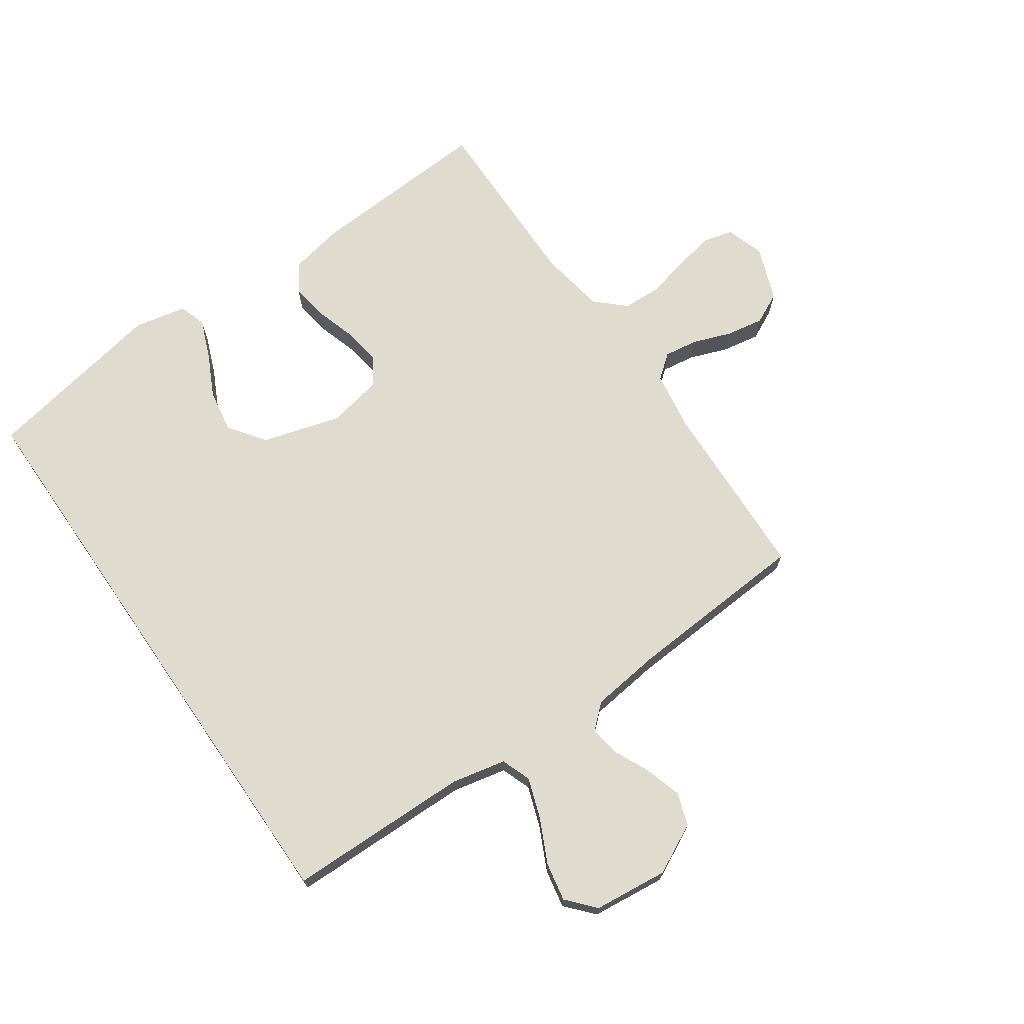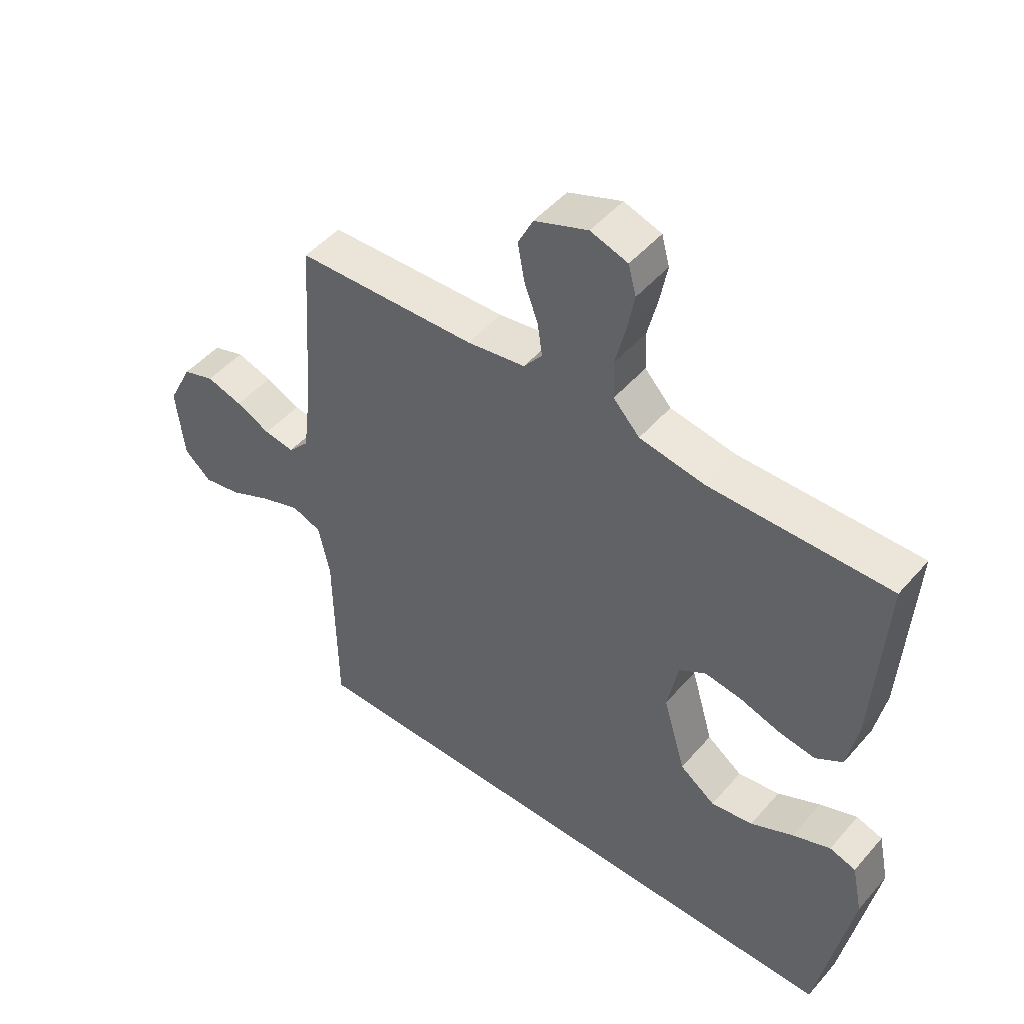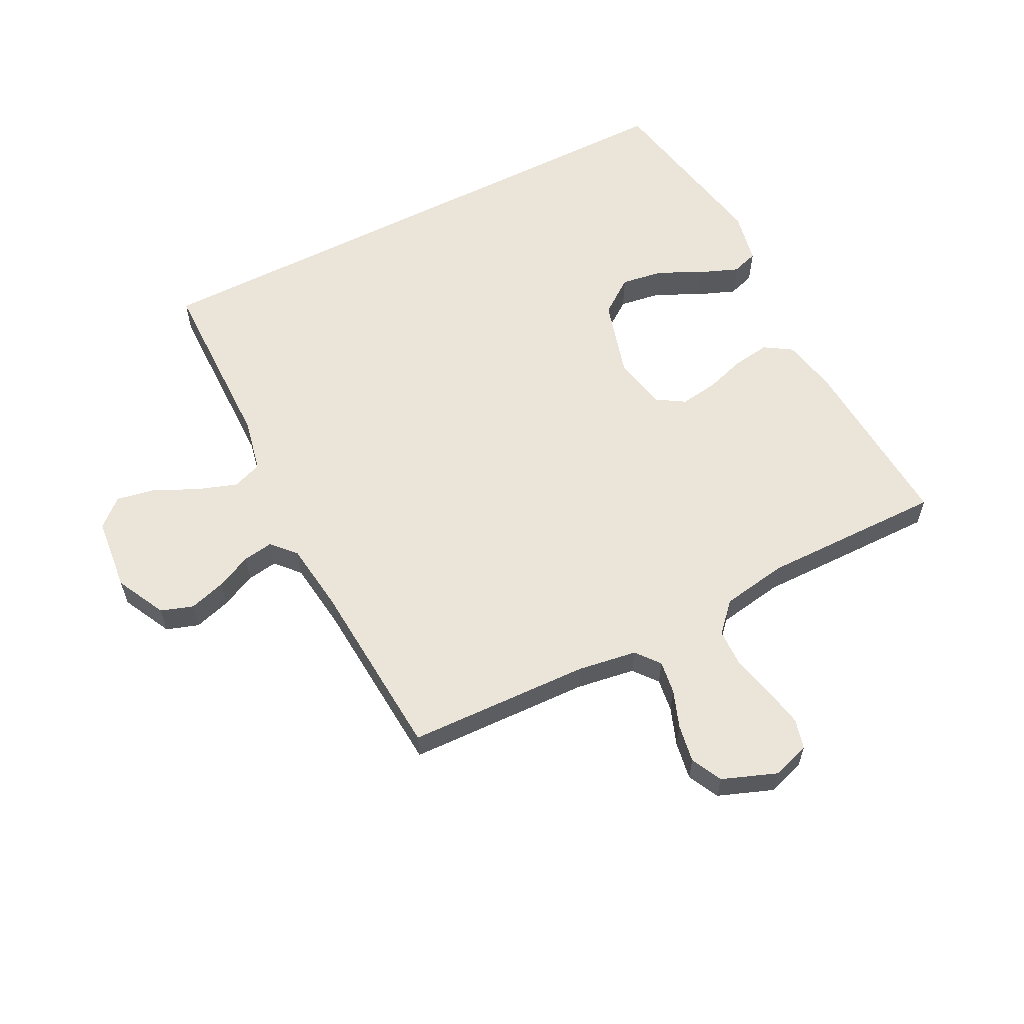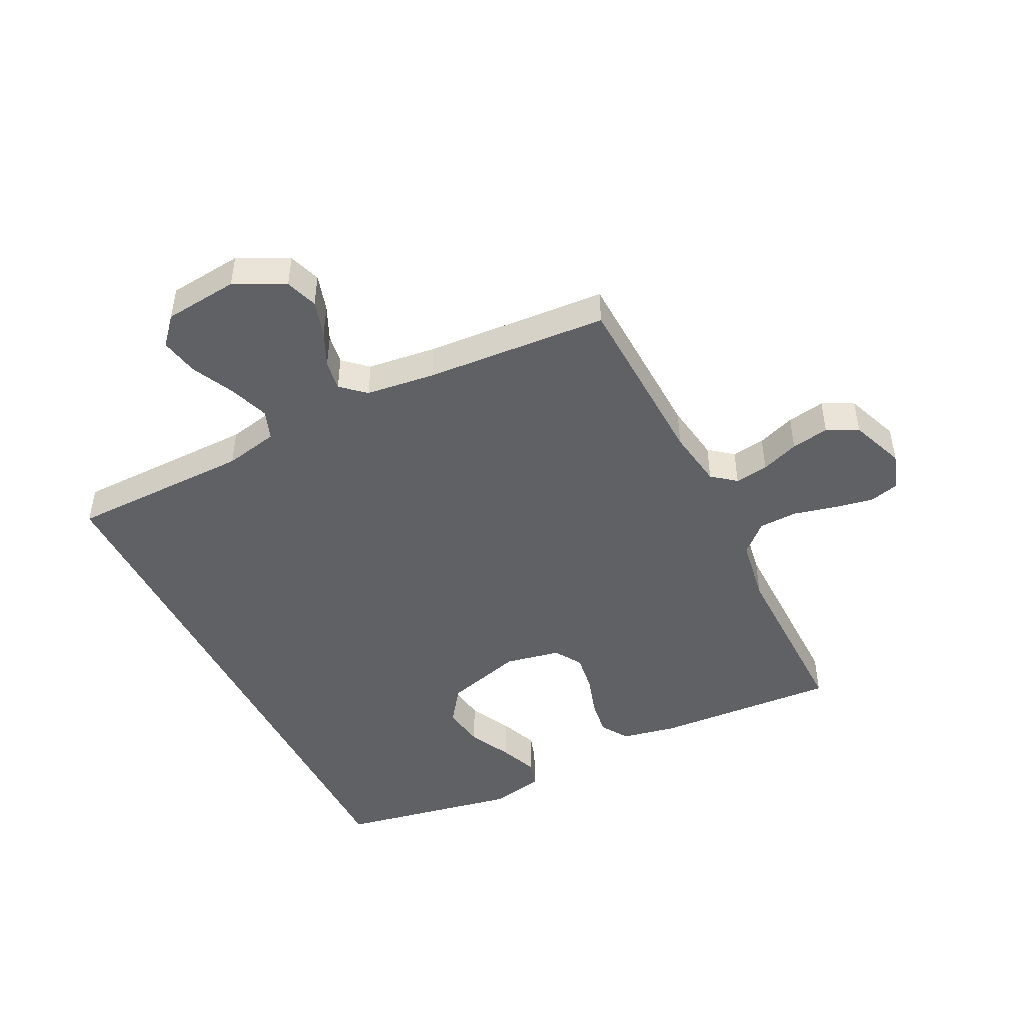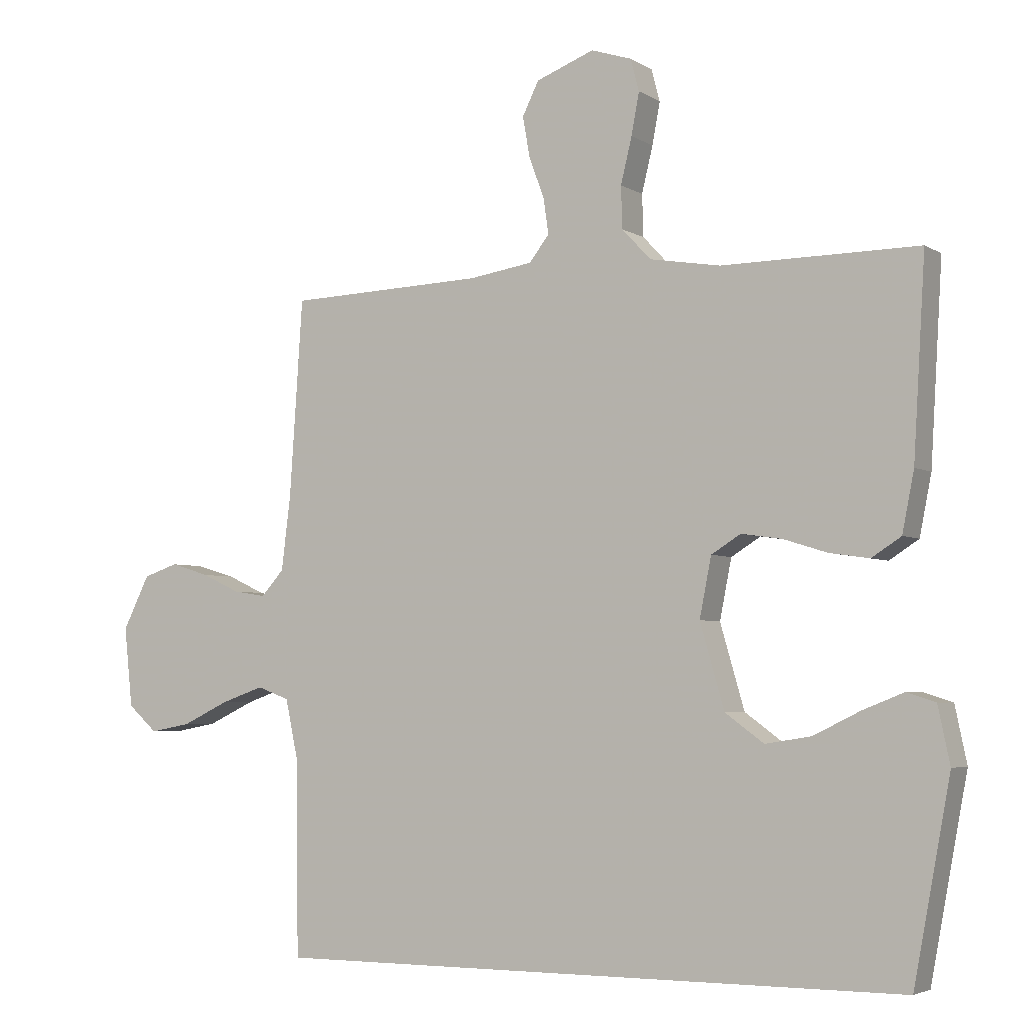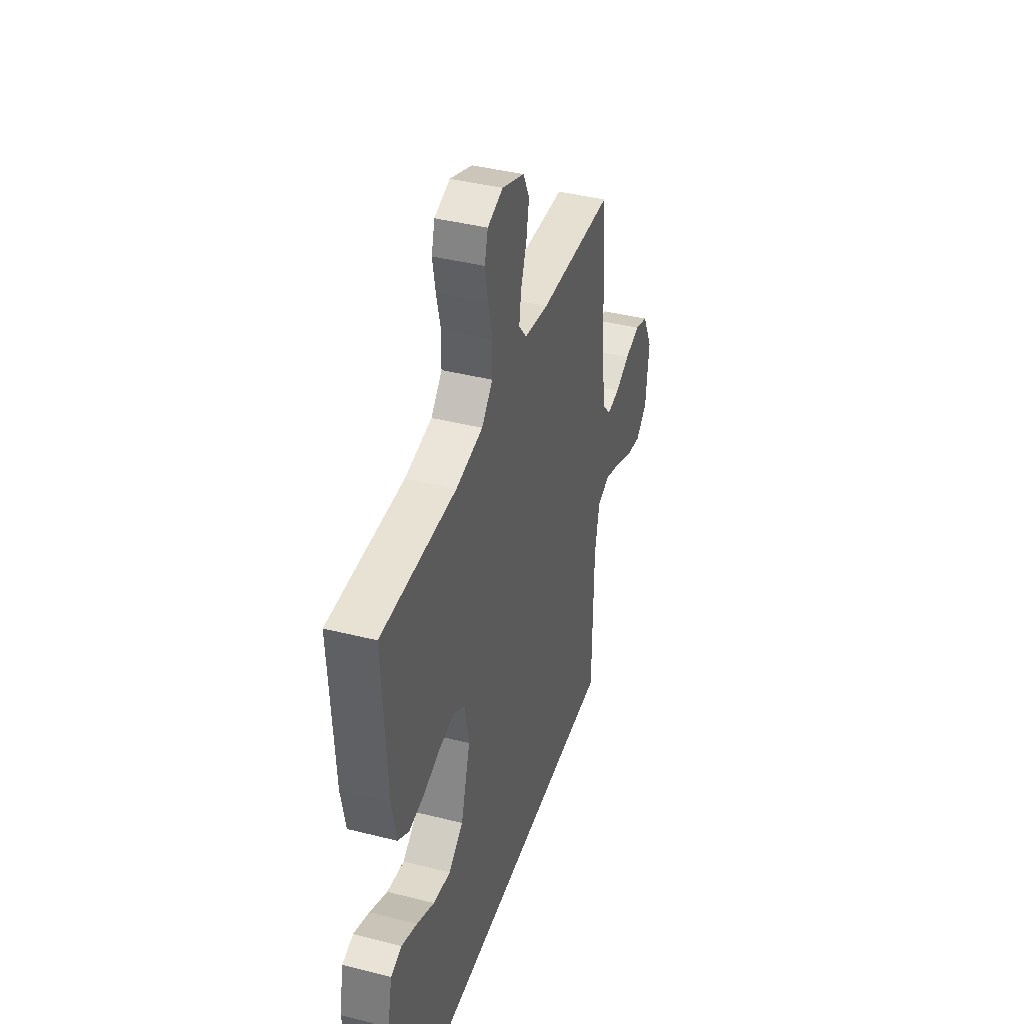
<metadata>
{"format":"obj","ext":"obj","renderer":"f3d","projection":"perspective","resolution":1024,"background":"white","views":[{"elev":70.3,"azim":-124.7,"up":"+Y"},{"elev":48.4,"azim":38.8,"up":"+Z"},{"elev":59.3,"azim":-27.2,"up":"+Y"},{"elev":-46.7,"azim":-63.5,"up":"+Y"},{"elev":-4.1,"azim":28.6,"up":"+Z"},{"elev":40.3,"azim":107.3,"up":"+Z"}]}
</metadata>
<code>
v -0.5 0.07 0.5
v -0.2 0.07 0.511
v -0.103 0.07 0.526
v -0.072 0.07 0.565
v -0.08 0.07 0.62
v -0.103 0.07 0.682
v -0.114 0.07 0.744
v -0.089 0.07 0.795
v 0 0.07 0.829
v 0.062 0.07 0.809
v 0.075 0.07 0.76
v 0.063 0.07 0.696
v 0.046 0.07 0.626
v 0.048 0.07 0.562
v 0.092 0.07 0.515
v 0.2 0.07 0.497
v 0.5 0.07 0.5
v 0.482 0.07 0.2
v 0.464 0.07 0.109
v 0.419 0.07 0.08
v 0.358 0.07 0.089
v 0.291 0.07 0.11
v 0.229 0.07 0.119
v 0.184 0.07 0.091
v 0.166 0.07 0
v 0.203 0.07 -0.128
v 0.262 0.07 -0.171
v 0.332 0.07 -0.16
v 0.403 0.07 -0.125
v 0.466 0.07 -0.1
v 0.51 0.07 -0.114
v 0.528 0.07 -0.2
v 0.472 0.07 -0.5
v -0.501 0.07 -0.5
v -0.505 0.07 -0.2
v -0.524 0.07 -0.111
v -0.573 0.07 -0.093
v -0.639 0.07 -0.116
v -0.71 0.07 -0.15
v -0.773 0.07 -0.162
v -0.818 0.07 -0.122
v -0.831 0.07 0
v -0.79 0.07 0.082
v -0.737 0.07 0.1
v -0.677 0.07 0.082
v -0.619 0.07 0.055
v -0.569 0.07 0.047
v -0.534 0.07 0.086
v -0.52 0.07 0.2
v -0.5 0 0.5
v -0.2 0 0.511
v -0.103 0 0.526
v -0.072 0 0.565
v -0.08 0 0.62
v -0.103 0 0.682
v -0.114 0 0.744
v -0.089 0 0.795
v 0 0 0.829
v 0.062 0 0.809
v 0.075 0 0.76
v 0.063 0 0.696
v 0.046 0 0.626
v 0.048 0 0.562
v 0.092 0 0.515
v 0.2 0 0.497
v 0.5 0 0.5
v 0.482 0 0.2
v 0.464 0 0.109
v 0.419 0 0.08
v 0.358 0 0.089
v 0.291 0 0.11
v 0.229 0 0.119
v 0.184 0 0.091
v 0.166 0 0
v 0.203 0 -0.128
v 0.262 0 -0.171
v 0.332 0 -0.16
v 0.403 0 -0.125
v 0.466 0 -0.1
v 0.51 0 -0.114
v 0.528 0 -0.2
v 0.472 0 -0.5
v -0.501 0 -0.5
v -0.505 0 -0.2
v -0.524 0 -0.111
v -0.573 0 -0.093
v -0.639 0 -0.116
v -0.71 0 -0.15
v -0.773 0 -0.162
v -0.818 0 -0.122
v -0.831 0 0
v -0.79 0 0.082
v -0.737 0 0.1
v -0.677 0 0.082
v -0.619 0 0.055
v -0.569 0 0.047
v -0.534 0 0.086
v -0.52 0 0.2
f 44 45 46
f 43 44 46
f 42 43 46
f 41 42 46
f 40 41 46
f 39 40 46
f 38 39 46
f 37 38 46 47
f 36 37 47 48
f 32 33 34 35
f 30 31 32
f 29 30 32
f 28 29 32
f 27 28 32
f 27 32 35 36
f 20 21 22
f 19 20 22
f 18 19 22
f 17 18 22
f 16 17 22
f 15 16 22 23
f 14 15 23 24
f 11 12 13
f 10 11 13
f 9 10 13
f 8 9 13
f 7 8 13
f 6 7 13
f 5 6 13
f 4 5 13 14
f 14 24 25
f 4 14 25
f 3 4 25
f 49 1 2
f 36 48 49
f 27 36 49
f 26 27 49
f 25 26 49
f 3 25 49
f 2 3 49
f 95 94 93
f 95 93 92
f 95 92 91
f 95 91 90
f 95 90 89
f 95 89 88
f 95 88 87
f 96 95 87 86
f 97 96 86 85
f 84 83 82 81
f 81 80 79
f 81 79 78
f 81 78 77
f 81 77 76
f 85 84 81 76
f 71 70 69
f 71 69 68
f 71 68 67
f 71 67 66
f 71 66 65
f 72 71 65 64
f 73 72 64 63
f 62 61 60
f 62 60 59
f 62 59 58
f 62 58 57
f 62 57 56
f 62 56 55
f 62 55 54
f 63 62 54 53
f 74 73 63
f 74 63 53
f 74 53 52
f 51 50 98
f 98 97 85
f 98 85 76
f 98 76 75
f 98 75 74
f 98 74 52
f 98 52 51
f 1 50 51 2
f 2 51 52 3
f 3 52 53 4
f 4 53 54 5
f 5 54 55 6
f 6 55 56 7
f 7 56 57 8
f 8 57 58 9
f 9 58 59 10
f 10 59 60 11
f 11 60 61 12
f 12 61 62 13
f 13 62 63 14
f 14 63 64 15
f 15 64 65 16
f 16 65 66 17
f 17 66 67 18
f 18 67 68 19
f 19 68 69 20
f 20 69 70 21
f 21 70 71 22
f 22 71 72 23
f 23 72 73 24
f 24 73 74 25
f 25 74 75 26
f 26 75 76 27
f 27 76 77 28
f 28 77 78 29
f 29 78 79 30
f 30 79 80 31
f 31 80 81 32
f 32 81 82 33
f 33 82 83 34
f 34 83 84 35
f 35 84 85 36
f 36 85 86 37
f 37 86 87 38
f 38 87 88 39
f 39 88 89 40
f 40 89 90 41
f 41 90 91 42
f 42 91 92 43
f 43 92 93 44
f 44 93 94 45
f 45 94 95 46
f 46 95 96 47
f 47 96 97 48
f 48 97 98 49
f 49 98 50 1

</code>
